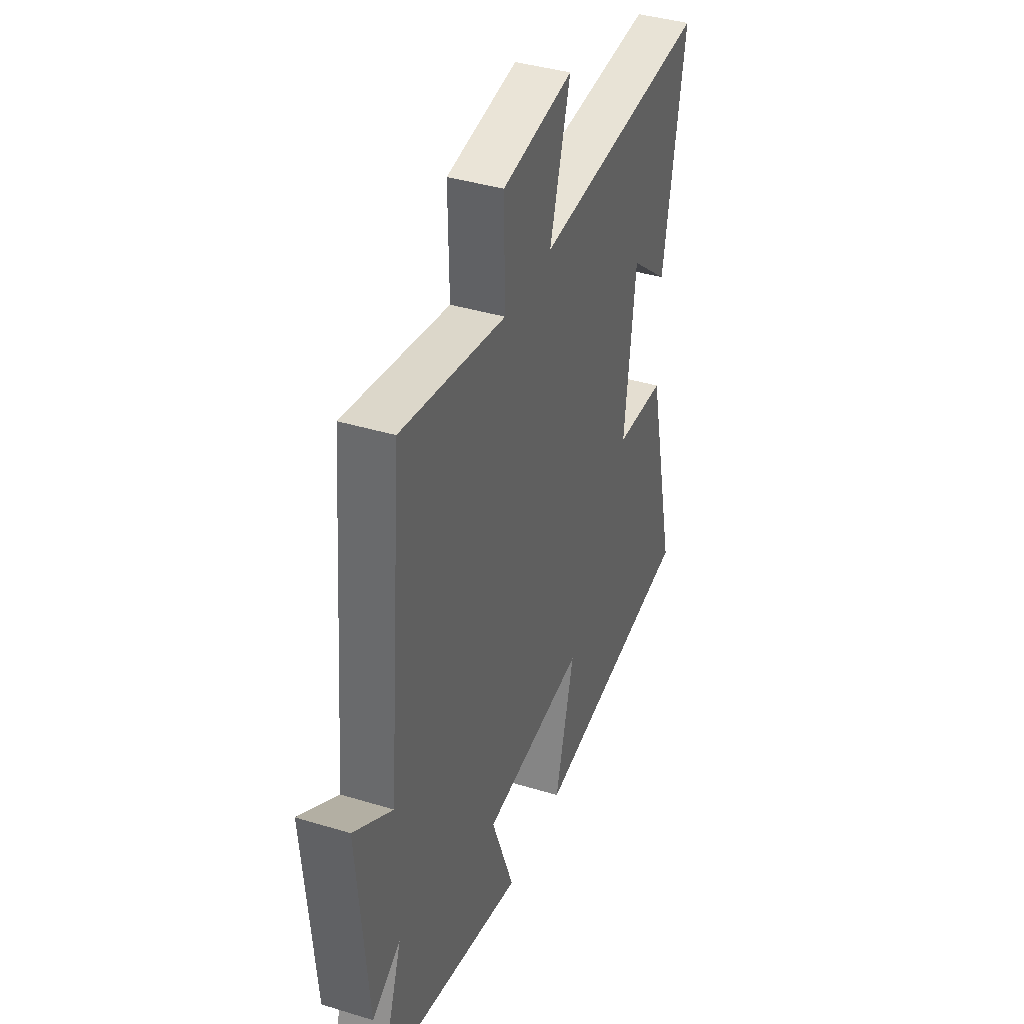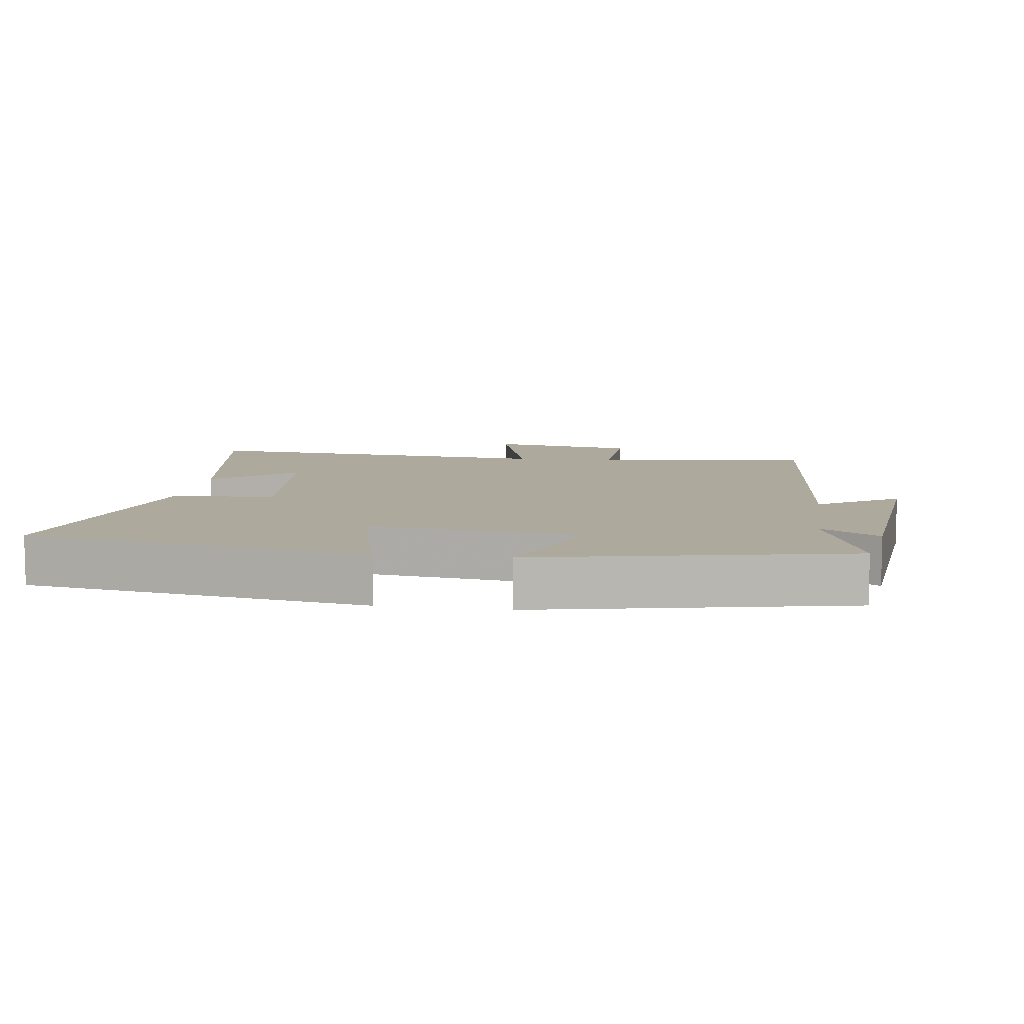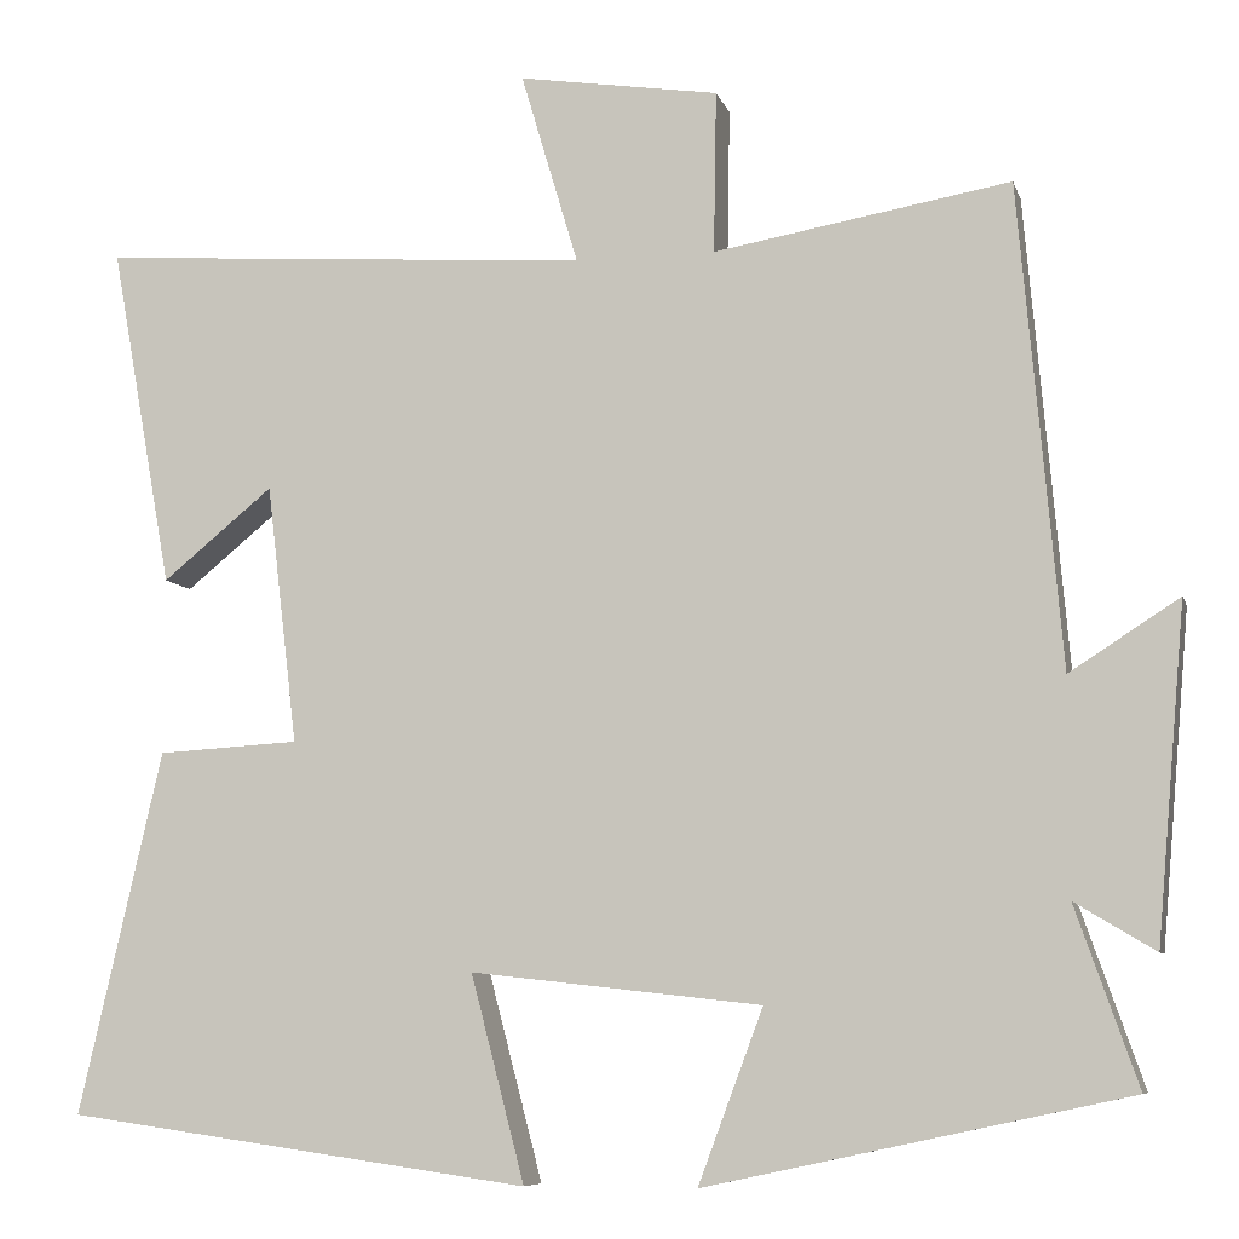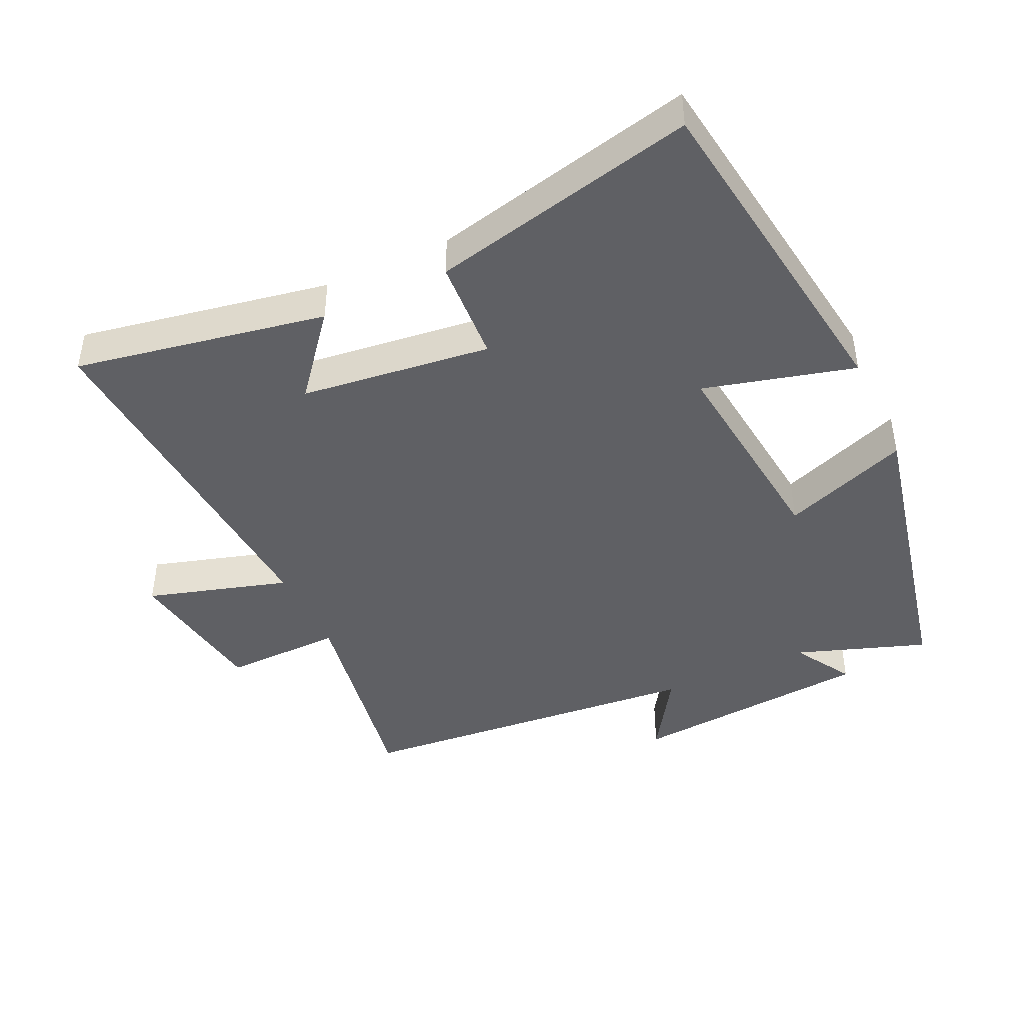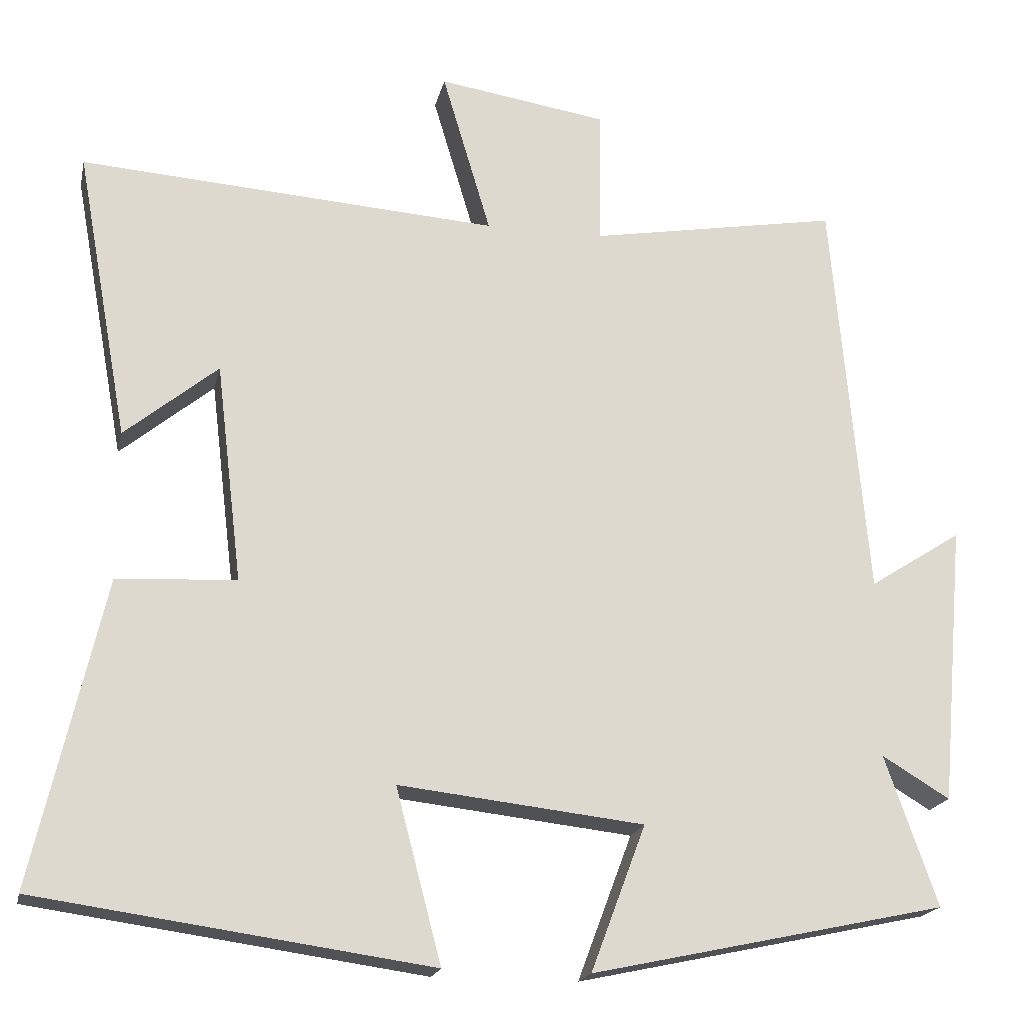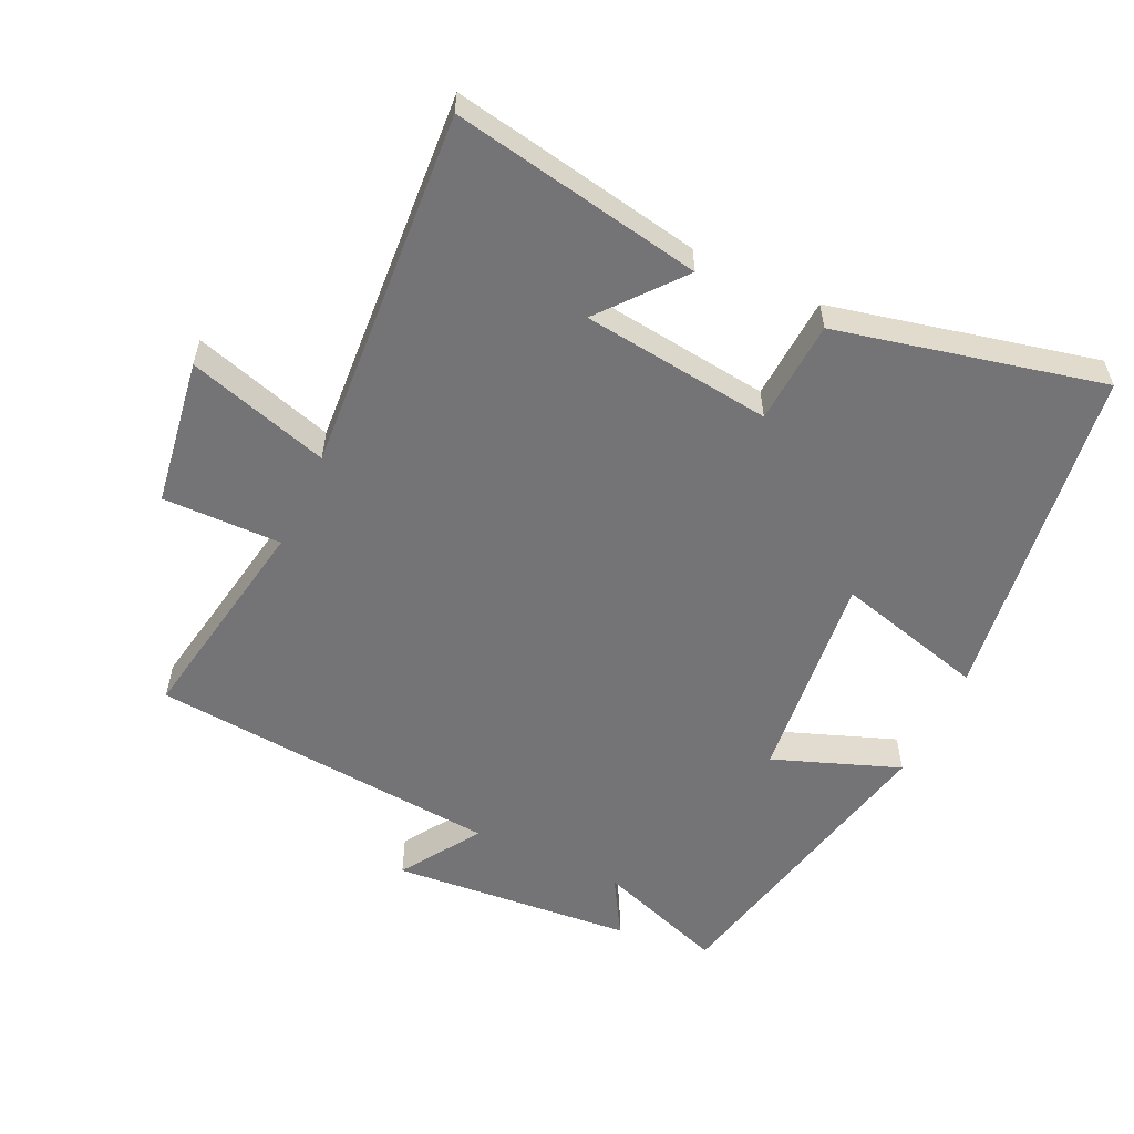
<metadata>
{"format":"obj","ext":"obj","renderer":"f3d","projection":"perspective","resolution":1024,"background":"white","views":[{"elev":39.1,"azim":-69.1,"up":"+Z"},{"elev":8.8,"azim":-171.5,"up":"+Y"},{"elev":-7.9,"azim":-165.9,"up":"+Z"},{"elev":-43.8,"azim":115.0,"up":"+Y"},{"elev":-19.0,"azim":167.9,"up":"+Z"},{"elev":-56.3,"azim":64.7,"up":"+Y"}]}
</metadata>
<code>
v 0.591 0.07 -0.428
v 0.081 0.07 -0.5
v 0.14 0.07 -0.275
v -0.178 0.07 -0.311
v -0.107 0.07 -0.5
v -0.568 0.07 -0.401
v -0.5 0.07 -0.206
v -0.588 0.07 -0.259
v -0.62 0.07 0.105
v -0.5 0.07 0.028
v -0.454 0.07 0.556
v -0.129 0.07 0.5
v -0.132 0.07 0.678
v 0.088 0.07 0.712
v 0.025 0.07 0.5
v 0.568 0.07 0.538
v 0.5 0.07 0.163
v 0.379 0.07 0.262
v 0.345 0.07 -0.022
v 0.5 0.07 -0.031
v 0.591 0 -0.428
v 0.081 0 -0.5
v 0.14 0 -0.275
v -0.178 0 -0.311
v -0.107 0 -0.5
v -0.568 0 -0.401
v -0.5 0 -0.206
v -0.588 0 -0.259
v -0.62 0 0.105
v -0.5 0 0.028
v -0.454 0 0.556
v -0.129 0 0.5
v -0.132 0 0.678
v 0.088 0 0.712
v 0.025 0 0.5
v 0.568 0 0.538
v 0.5 0 0.163
v 0.379 0 0.262
v 0.345 0 -0.022
v 0.5 0 -0.031
f 19 20 1 2
f 18 19 2 3
f 16 17 18
f 15 16 18
f 15 18 3 4
f 12 13 14 15
f 12 15 4
f 10 11 12 4
f 7 8 9 10
f 7 10 4 5
f 5 6 7
f 22 21 40 39
f 23 22 39 38
f 38 37 36
f 38 36 35
f 24 23 38 35
f 35 34 33 32
f 24 35 32
f 24 32 31 30
f 30 29 28 27
f 25 24 30 27
f 27 26 25
f 1 21 22 2
f 2 22 23 3
f 3 23 24 4
f 4 24 25 5
f 5 25 26 6
f 6 26 27 7
f 7 27 28 8
f 8 28 29 9
f 9 29 30 10
f 10 30 31 11
f 11 31 32 12
f 12 32 33 13
f 13 33 34 14
f 14 34 35 15
f 15 35 36 16
f 16 36 37 17
f 17 37 38 18
f 18 38 39 19
f 19 39 40 20
f 20 40 21 1

</code>
